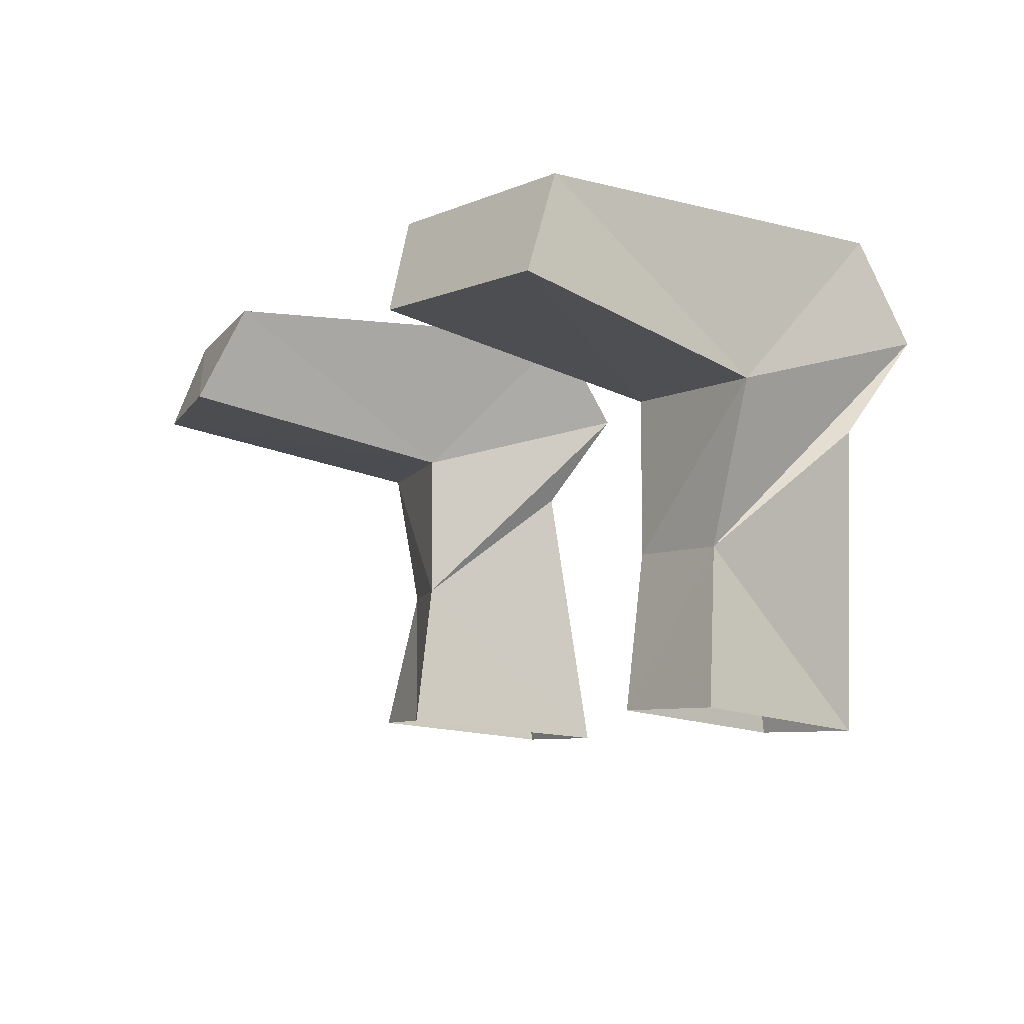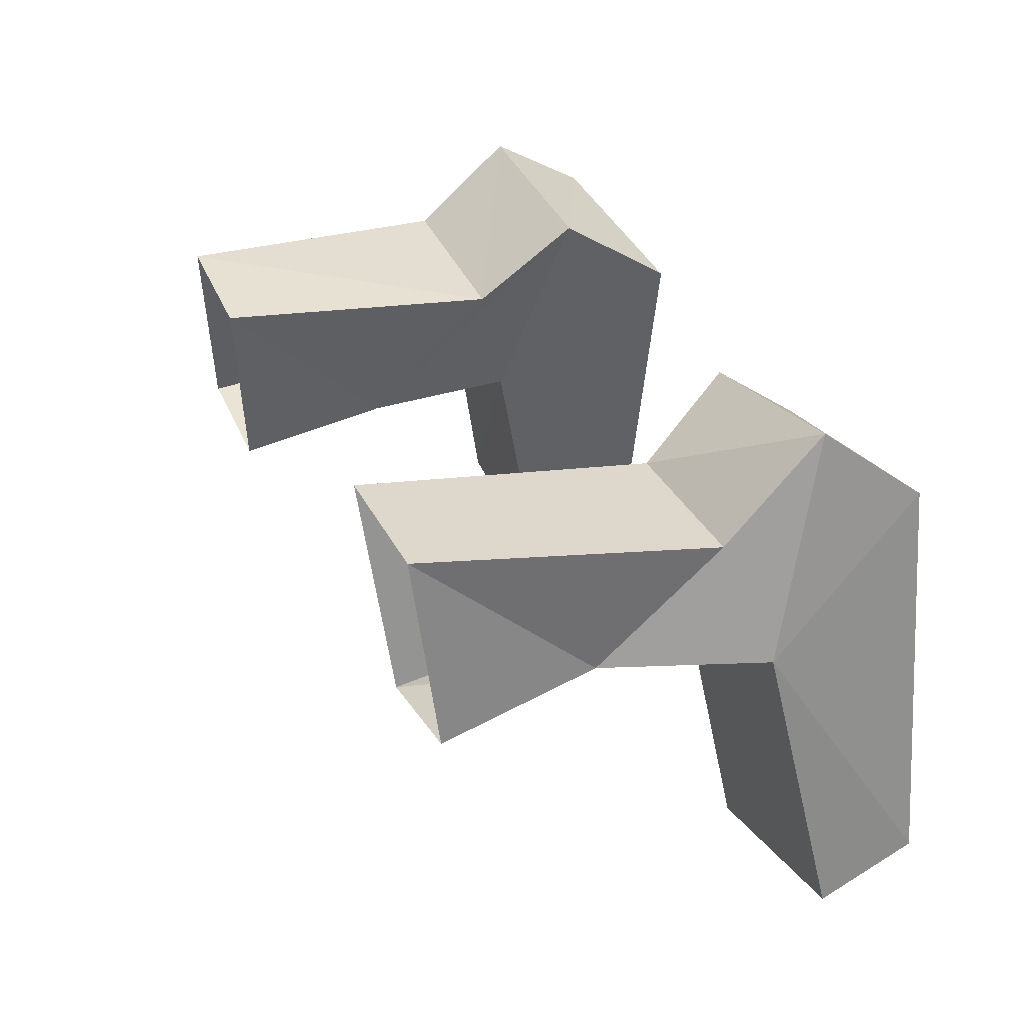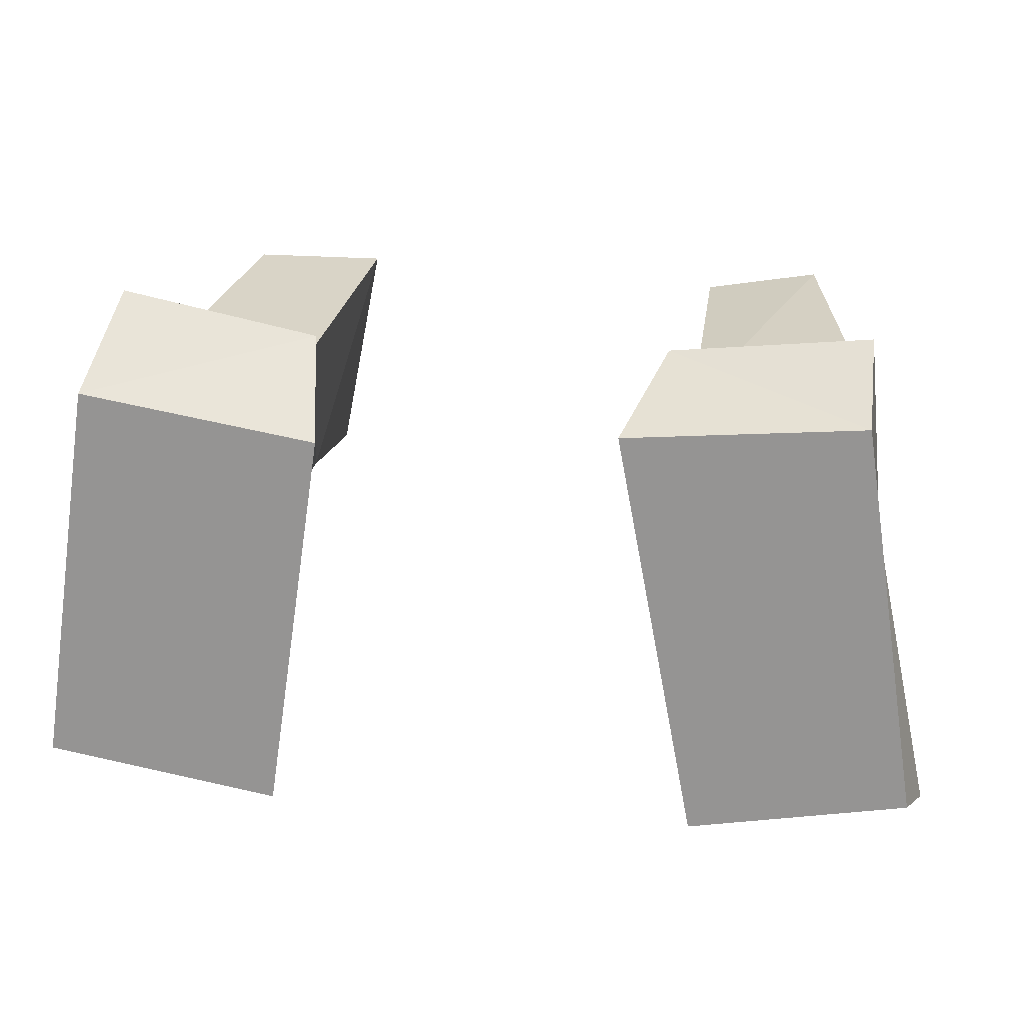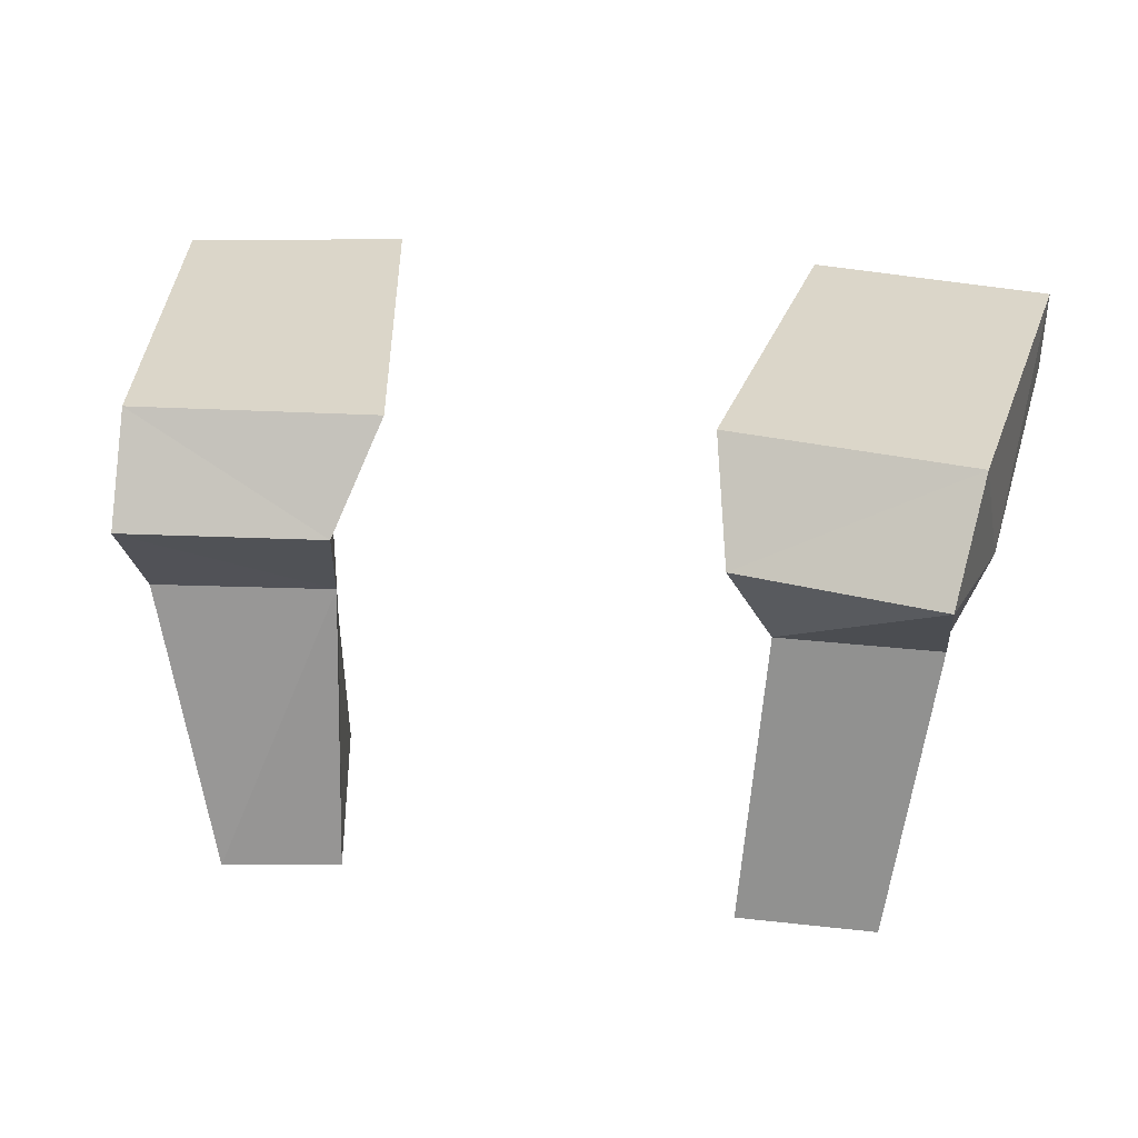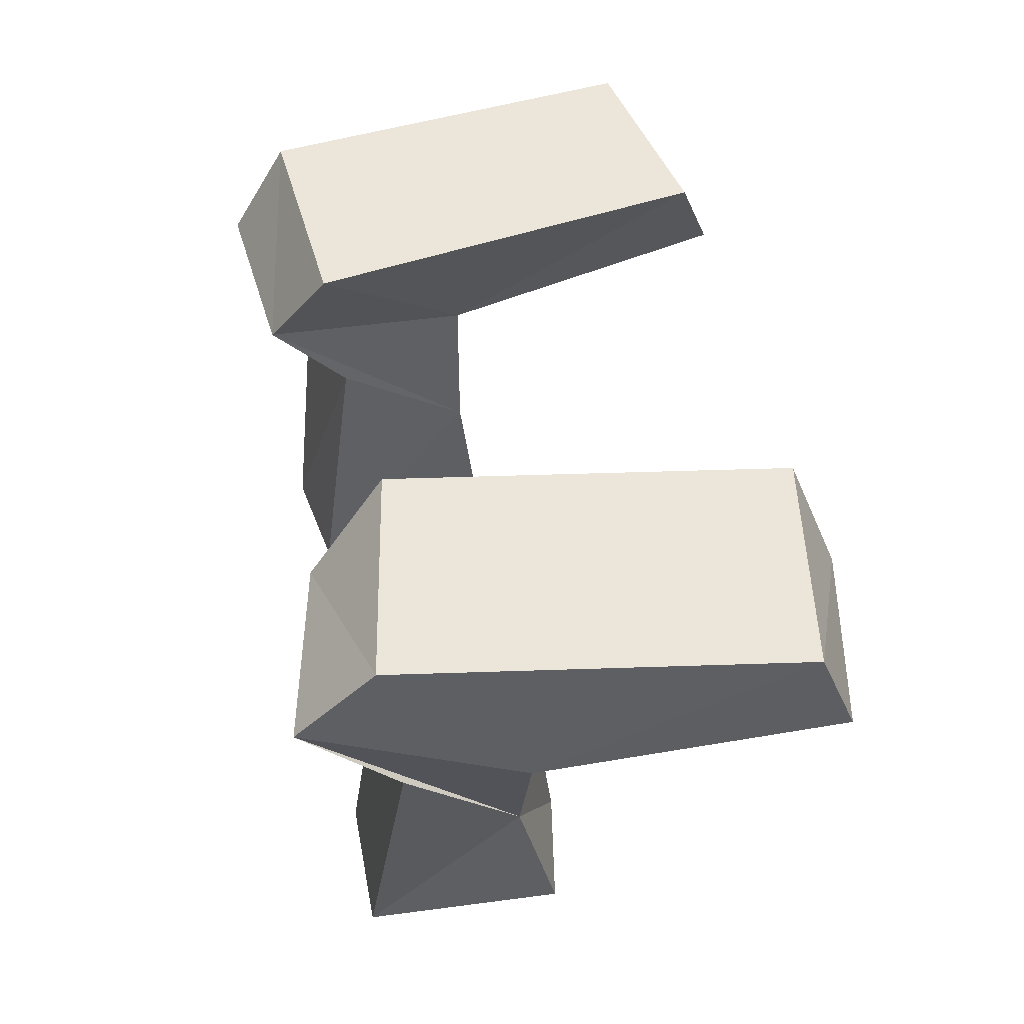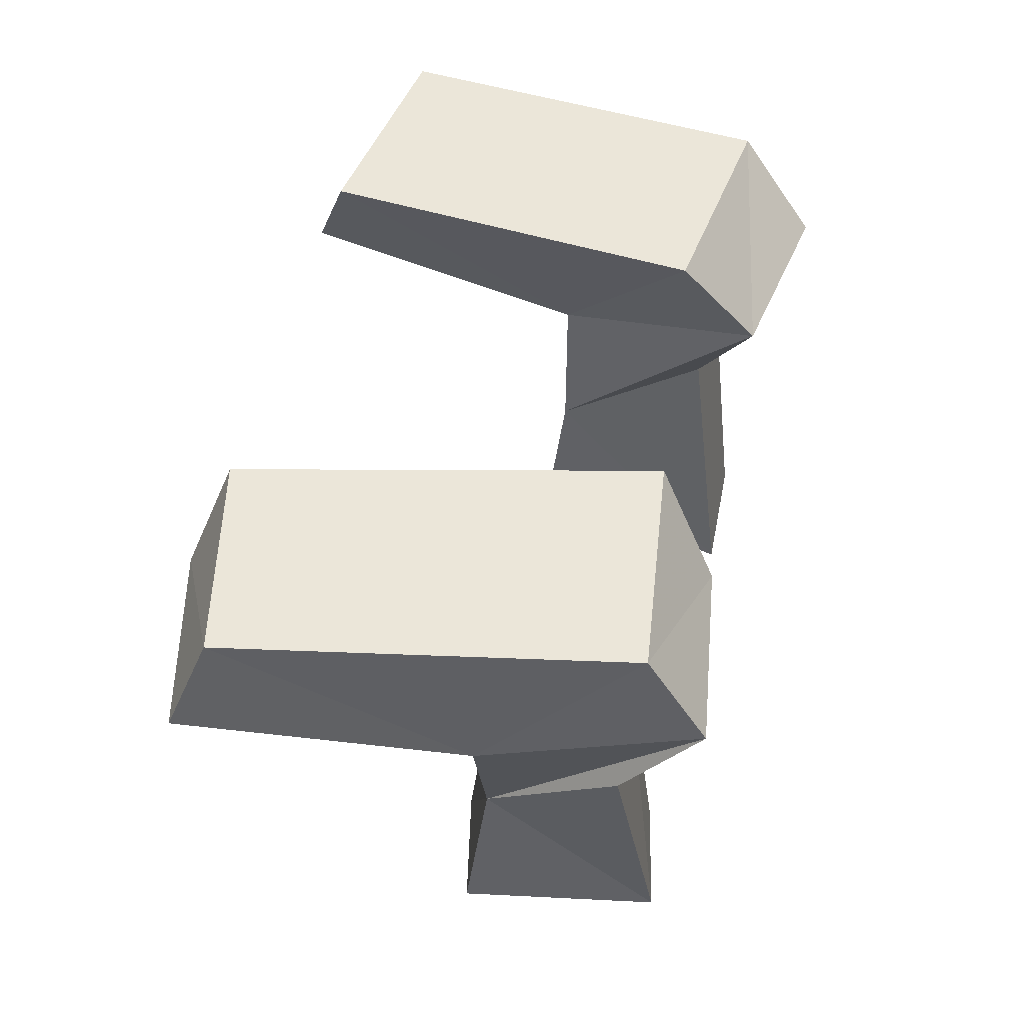
<metadata>
{"format":"obj","ext":"obj","renderer":"f3d","projection":"perspective","resolution":1024,"background":"white","views":[{"elev":-7.3,"azim":-119.1,"up":"+Y"},{"elev":33.8,"azim":66.4,"up":"+Z"},{"elev":21.2,"azim":-171.7,"up":"+Z"},{"elev":30.0,"azim":9.3,"up":"+Y"},{"elev":47.3,"azim":79.3,"up":"+Y"},{"elev":47.8,"azim":-78.9,"up":"+Y"}]}
</metadata>
<code>
v 0.05469 0 0.07031
v 0.1484 0 0.08594
v 0.1719 0 -0.07031
v 0.07812 0 -0.08594
v 0.08594 -0.0625 0.01562
v 0.0625 -0.03906 0.1016
v 0.1406 -0.03906 0.1172
v 0.1562 -0.0625 0.03125
v 0.1719 -0.03906 -0.08594
v 0.09375 -0.03906 -0.1016
v 0.08594 -0.125 0.01562
v 0.07812 -0.07812 0.07812
v 0.1406 -0.07812 0.07812
v 0.1328 -0.125 0.03125
v 0.08594 -0.1875 0.007812
v 0.07031 -0.1953 0.09375
v -0.1562 0 0.08594
v -0.0625 0 0.07812
v -0.09375 0 -0.08594
v -0.1797 0 -0.07031
v -0.1641 -0.0625 0.02344
v -0.1562 -0.03906 0.1094
v -0.07812 -0.03906 0.1016
v -0.1016 -0.0625 0.01562
v -0.1094 -0.03906 -0.1016
v -0.1875 -0.03906 -0.08594
v -0.1016 -0.125 0.01562
v -0.1406 -0.125 0.02344
v -0.1562 -0.07812 0.07812
v -0.08594 -0.07812 0.07031
v 0.125 -0.1953 0.09375
v 0.1328 -0.1875 0.01562
v -0.08594 -0.1953 0.08594
v -0.1016 -0.1875 0.007812
v -0.1484 -0.1875 0.01562
v -0.1328 -0.1953 0.09375
f 1 2 3
f 1 3 4
f 1 4 5
f 1 5 6
f 1 6 2
f 2 6 7
f 2 7 8
f 2 8 3
f 3 8 9
f 3 9 10
f 3 10 4
f 4 10 5
f 5 10 9
f 5 9 8
f 5 8 11
f 5 11 6
f 6 11 12
f 6 12 7
f 7 12 13
f 7 13 14
f 7 14 8
f 8 14 11
f 11 14 15
f 11 15 16
f 11 16 12
f 11 12 12
f 11 12 11
f 17 18 19
f 17 19 20
f 17 20 21
f 17 21 22
f 17 22 23
f 17 23 18
f 18 23 24
f 18 24 19
f 19 24 25
f 19 25 20
f 20 25 26
f 20 26 21
f 21 26 24
f 21 24 27
f 21 27 28
f 21 28 22
f 22 28 29
f 22 29 30
f 22 30 23
f 23 30 27
f 23 27 24
f 13 31 14
f 13 14 13
f 13 14 14
f 31 13 12
f 31 12 16
f 32 14 31
f 14 32 15
f 27 30 30
f 27 30 27
f 27 30 33
f 27 33 34
f 27 34 28
f 28 34 35
f 28 35 36
f 28 36 29
f 28 29 29
f 28 29 28
f 30 29 36
f 30 36 33
f 24 26 25

</code>
